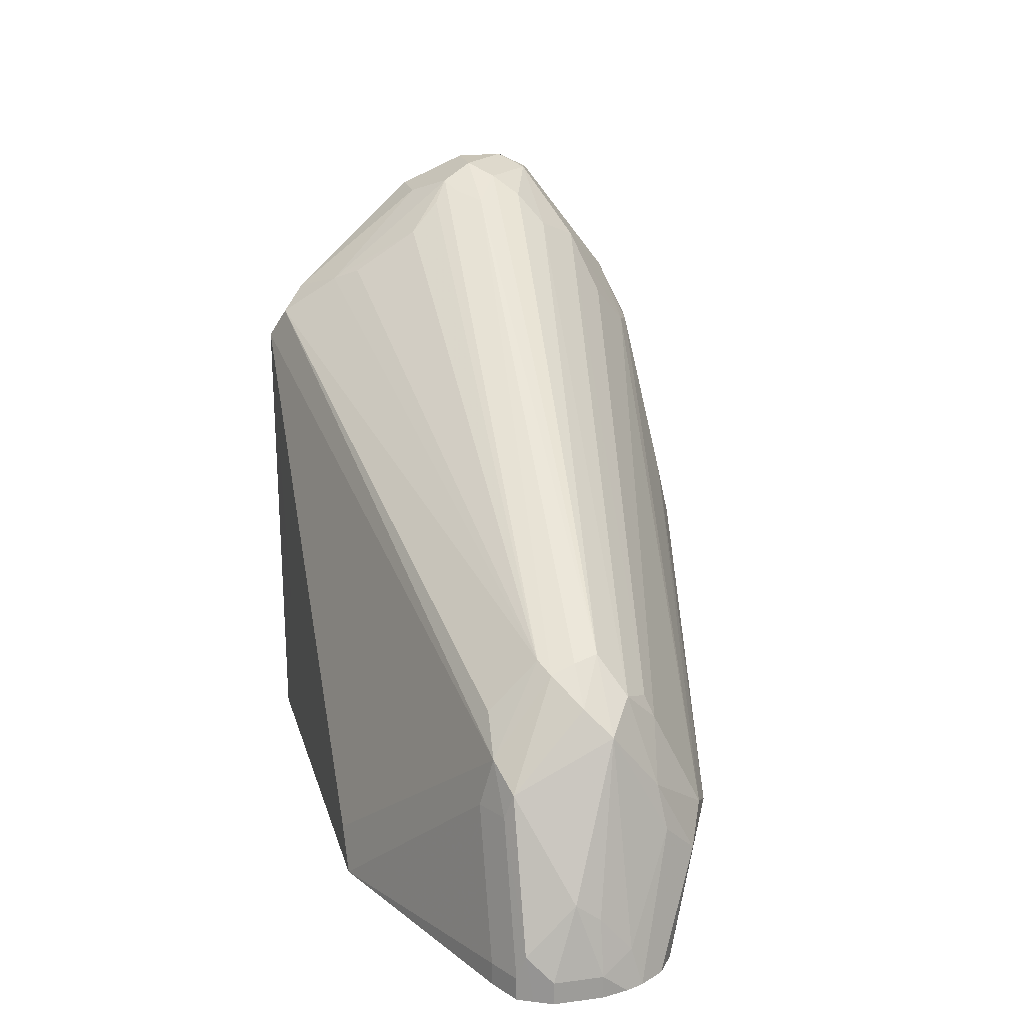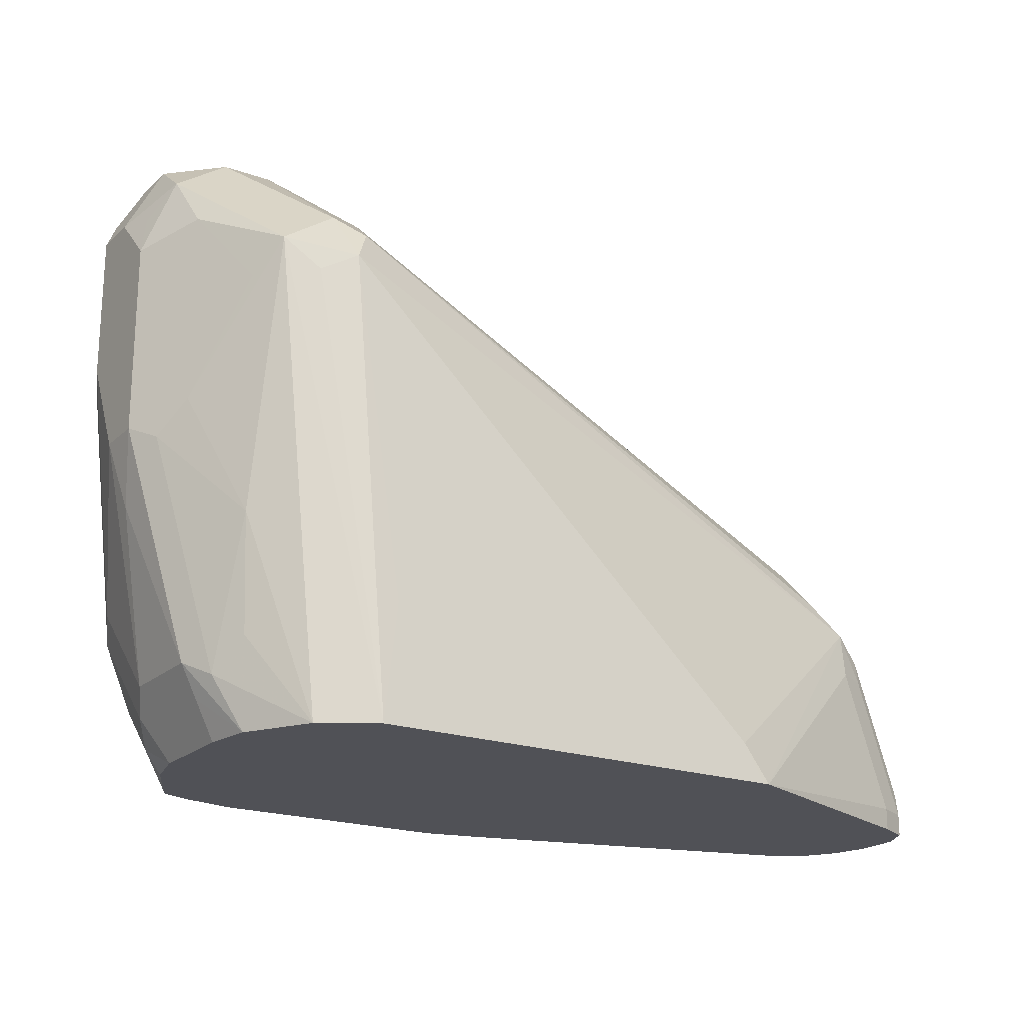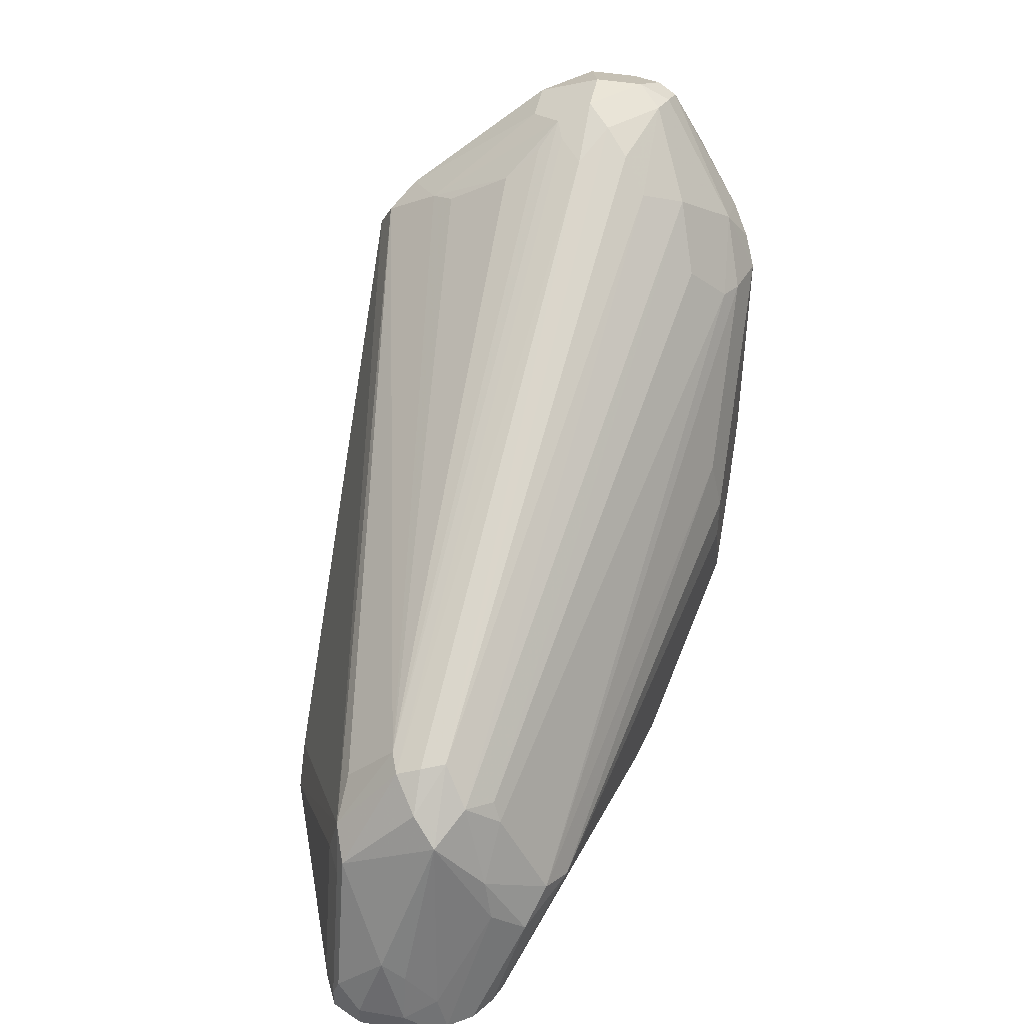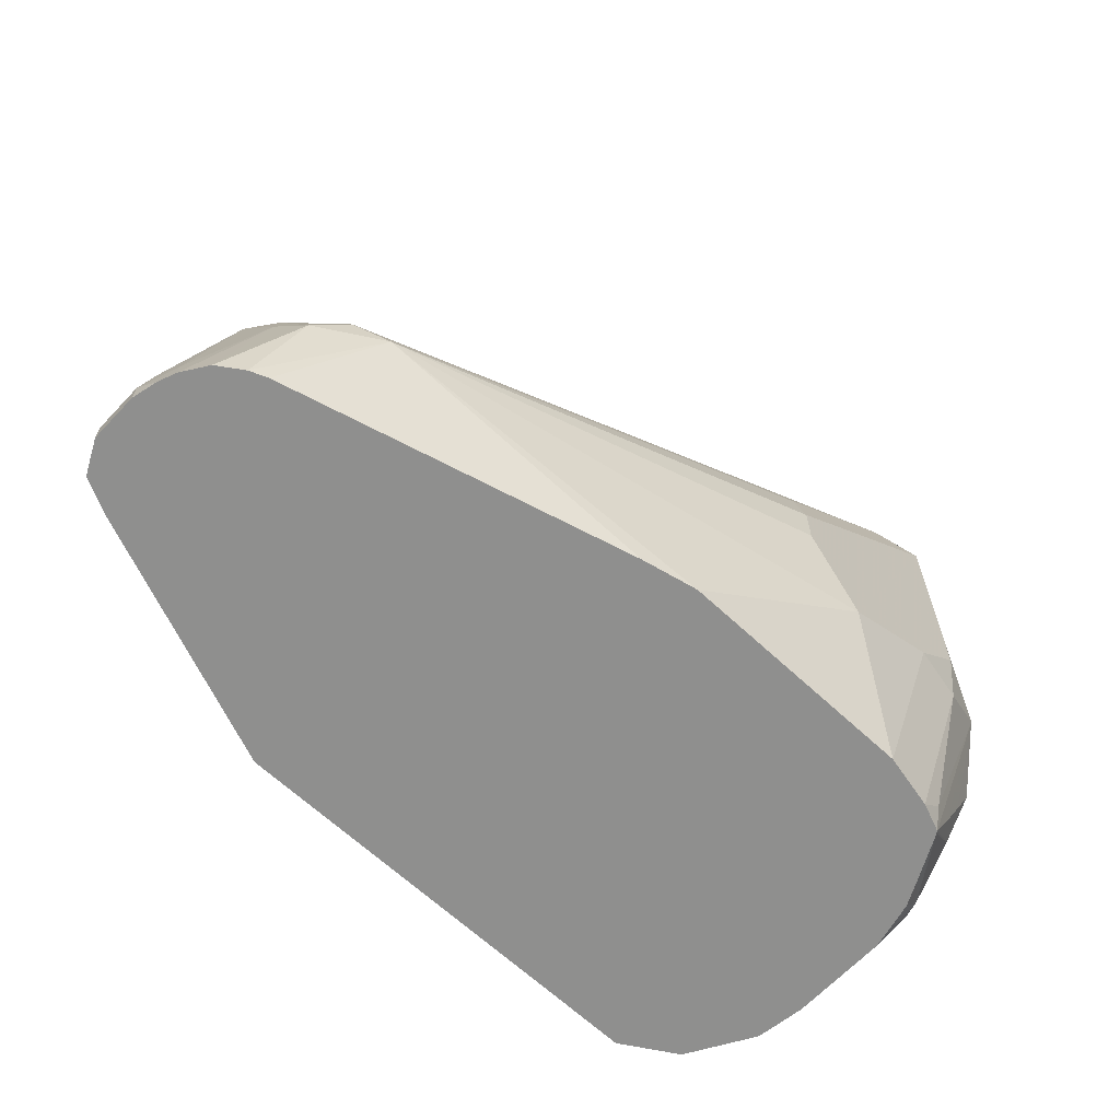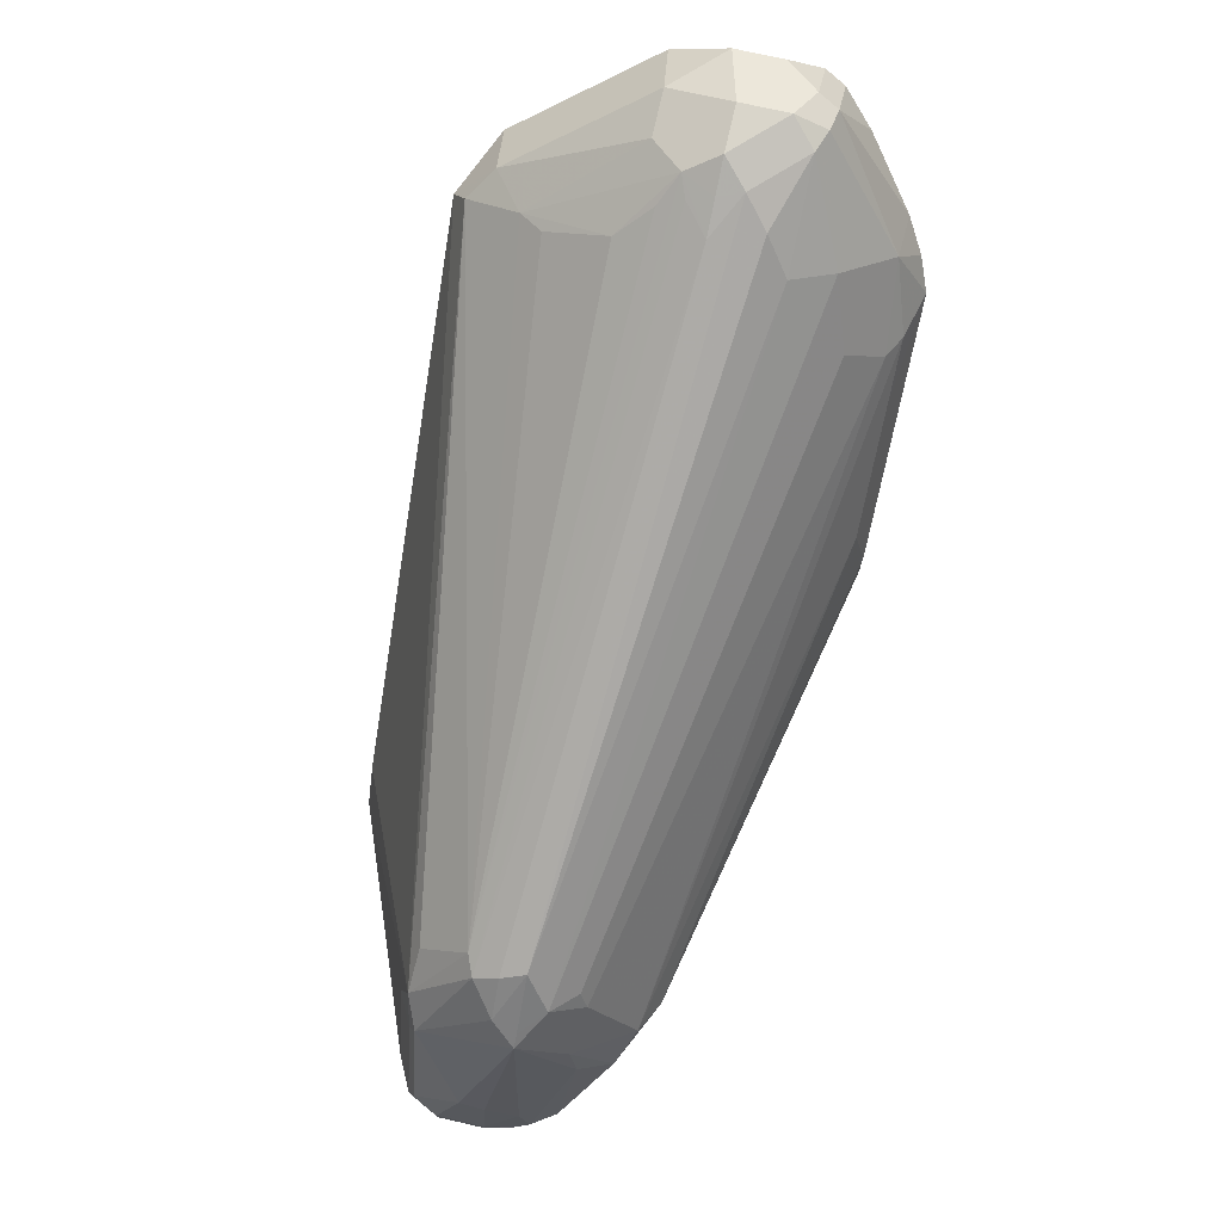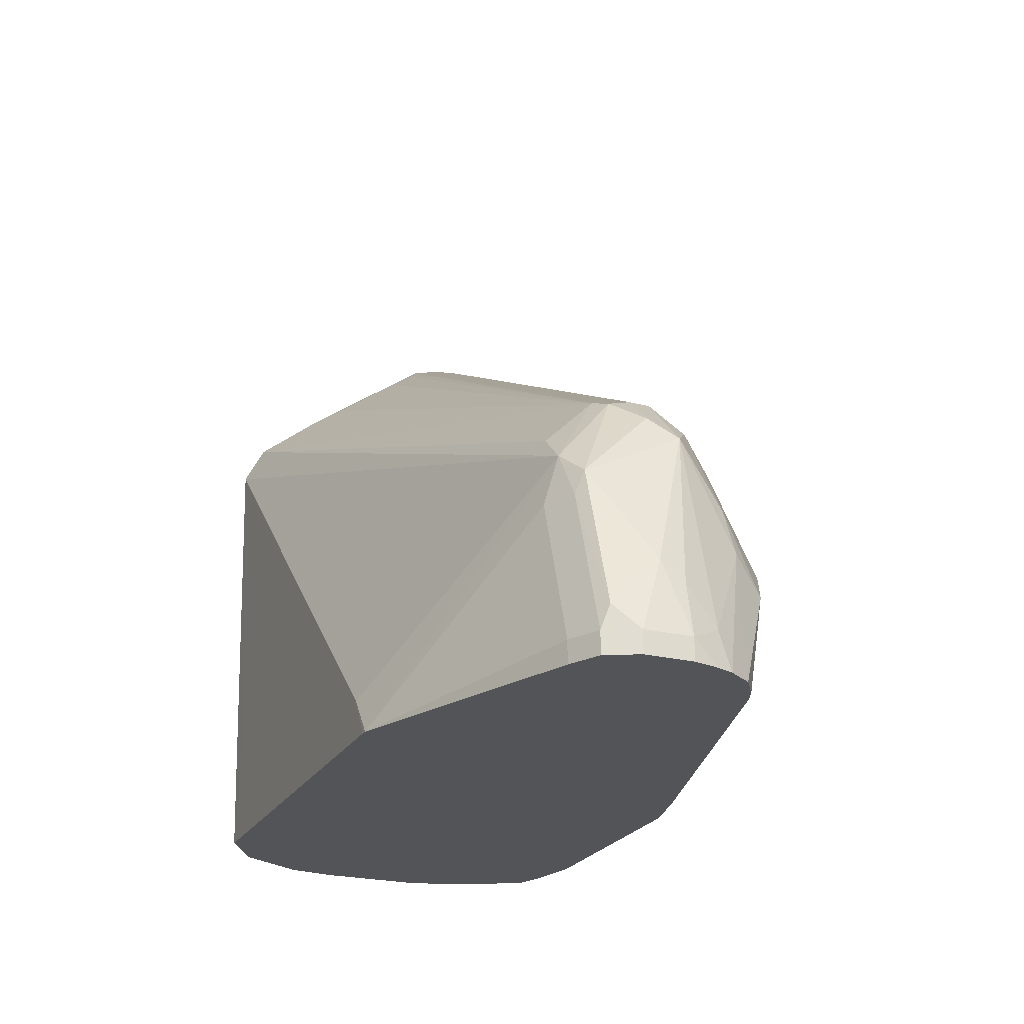
<metadata>
{"format":"obj","ext":"obj","renderer":"f3d","projection":"perspective","resolution":1024,"background":"white","views":[{"elev":19.9,"azim":76.2,"up":"+Z"},{"elev":-20.4,"azim":-32.7,"up":"+Z"},{"elev":44.4,"azim":101.2,"up":"+Z"},{"elev":-65.2,"azim":136.8,"up":"+Z"},{"elev":74.4,"azim":102.8,"up":"+Z"},{"elev":-23.4,"azim":67.3,"up":"+Z"}]}
</metadata>
<code>
v 0.09939 0.5113 0.2064
v 0.09939 0.4971 0.2064
v 0.09752 0.5188 0.2064
v 0.09939 0.5113 0.213
v 0.09939 0.4971 0.213
v 0.09688 0.492 0.2064
v 0.09546 0.5239 0.2064
v 0.09466 0.5208 0.2178
v 0.09585 0.5113 0.229
v 0.09585 0.5042 0.2343
v 0.09585 0.49 0.2201
v 0.09466 0.4876 0.213
v 0.09466 0.4876 0.2064
v 0.09068 0.531 0.2064
v 0.08048 0.535 0.2462
v 0.08164 0.5184 0.277
v 0.08164 0.49 0.2628
v 0.08048 0.4876 0.2557
v 0.08521 0.4829 0.213
v 0.08521 0.4829 0.2064
v 0.0836 0.5357 0.2064
v 0.07572 0.5444 0.2367
v 0.0781 0.5326 0.2592
v 0.0781 0.5184 0.2805
v 0.07633 0.5113 0.2841
v 0.071 0.5255 0.2841
v 0.06746 0.5042 0.2912
v 0.07277 0.4864 0.2699
v 0.071 0.4829 0.2557
v 0.01315 0.4544 0.2064
v 0.07855 0.5378 0.2064
v 0.05679 0.5539 0.2415
v 0.06627 0.5492 0.2462
v 0.06627 0.535 0.2746
v 0.06389 0.5184 0.2947
v 0.06627 0.5113 0.2935
v 0.06389 0.5326 0.2805
v -0.1136 0.5586 0.374
v -0.1065 0.5468 0.3799
v -0.1089 0.5255 0.3882
v -0.1172 0.5184 0.3906
v 0.06154 0.5018 0.2935
v 0.004538 0.4543 0.2178
v 0.00467 0.4543 0.2177
v 0.06154 0.4876 0.2793
v -0.1231 0.4592 0.3503
v -0.1278 0.4545 0.3409
v 0.0113 0.4543 0.2064
v -0.02005 0.5645 0.2064
v -0.03598 0.5681 0.2064
v -0.08519 0.5823 0.2415
v -0.07101 0.5823 0.2699
v -0.07101 0.5823 0.2841
v -0.07101 0.5787 0.3
v -0.08519 0.5787 0.3142
v -0.0994 0.5787 0.3284
v -0.1136 0.5787 0.3426
v -0.1065 0.5752 0.3444
v -0.0994 0.5645 0.3568
v -0.1136 0.5397 0.3888
v -0.1207 0.5326 0.3941
v -0.1278 0.5728 0.3598
v -0.142 0.5492 0.3929
v -0.1349 0.5468 0.3941
v -0.1183 0.5255 0.3929
v -0.1231 0.516 0.3929
v -0.1154 0.5113 0.387
v -0.1089 0.5018 0.3787
v -0.1118 0.4829 0.3657
v -0.1172 0.4758 0.3622
v -0.01588 0.4543 0.2307
v -0.1302 0.4663 0.3574
v -0.1467 0.464 0.3456
v -0.1373 0.4592 0.3361
v -0.1167 0.4543 0.2064
v -0.1128 0.4543 0.2407
v -0.09864 0.4543 0.2549
v -0.08466 0.4543 0.255
v -0.07109 0.4543 0.255
v -0.107 0.5681 0.2064
v -0.1136 0.5823 0.2557
v -0.08519 0.5823 0.2983
v -0.1278 0.5823 0.3409
v -0.1278 0.5255 0.3977
v -0.1349 0.5787 0.348
v -0.142 0.5734 0.355
v -0.1491 0.5504 0.3906
v -0.1515 0.5444 0.3929
v -0.142 0.5397 0.3977
v -0.1373 0.516 0.3929
v -0.1326 0.5066 0.3882
v -0.1467 0.5066 0.3882
v -0.1633 0.5042 0.3764
v -0.1609 0.4924 0.3598
v -0.1515 0.4734 0.3361
v -0.1609 0.4924 0.303
v -0.1491 0.4758 0.2663
v -0.1326 0.464 0.2064
v -0.123 0.5645 0.2064
v -0.1296 0.5787 0.2557
v -0.1278 0.5823 0.2699
v -0.1373 0.5776 0.3409
v -0.142 0.5255 0.3977
v -0.1467 0.5728 0.3409
v -0.1562 0.5592 0.3693
v -0.1633 0.5504 0.3764
v -0.1657 0.5444 0.3787
v -0.1609 0.535 0.3882
v -0.1515 0.5302 0.3929
v -0.1609 0.5208 0.3882
v -0.1704 0.5255 0.3693
v -0.1681 0.5137 0.3669
v -0.1704 0.5113 0.355
v -0.1657 0.5018 0.2935
v -0.1515 0.4876 0.2225
v -0.1467 0.4782 0.232
v -0.1437 0.4829 0.2064
v -0.1312 0.5612 0.2064
v -0.1296 0.5645 0.213
v -0.1467 0.5728 0.2699
v -0.1373 0.5776 0.2699
v -0.1609 0.5586 0.355
v -0.1657 0.5492 0.3693
v -0.1704 0.5397 0.3693
v -0.1704 0.5113 0.2983
v -0.1562 0.4971 0.2273
v -0.1515 0.4971 0.2178
v -0.1458 0.4971 0.2064
v -0.1317 0.5605 0.2064
v -0.1473 0.5539 0.2273
v -0.1385 0.561 0.2201
v -0.1456 0.561 0.2343
v -0.1527 0.561 0.2486
v -0.1609 0.5586 0.3267
v -0.1669 0.5468 0.3196
v -0.1704 0.5397 0.3267
v -0.1704 0.5255 0.2983
v -0.1669 0.5184 0.277
v -0.1562 0.5255 0.2273
v -0.1515 0.5255 0.2178
v -0.1458 0.5255 0.2064
v -0.1391 0.5463 0.2064
v -0.1473 0.5397 0.213
v -0.1527 0.5326 0.2201
v -0.1562 0.5539 0.2557
v -0.1424 0.5397 0.2064
f 85 104 86
f 85 102 104
f 84 89 103
f 83 102 85
f 83 121 102
f 80 99 100
f 81 100 101
f 80 100 81
f 73 75 74
f 73 96 97
f 73 97 98
f 86 104 105
f 73 98 75
f 83 101 121
f 86 105 87
f 92 110 93
f 87 106 88
f 94 125 114
f 94 113 125
f 73 95 96
f 93 113 94
f 93 112 113
f 93 111 112
f 93 110 111
f 92 103 110
f 90 103 92
f 88 103 89
f 88 109 103
f 88 110 109
f 88 108 110
f 88 107 108
f 88 106 107
f 87 105 106
f 73 94 95
f 60 64 61
f 73 92 93
f 62 83 85
f 61 64 84
f 61 84 65
f 57 62 58
f 57 83 62
f 56 83 57
f 62 85 86
f 55 83 56
f 53 55 54
f 53 82 55
f 51 53 52
f 51 82 53
f 94 114 96
f 51 83 82
f 55 82 83
f 62 86 87
f 62 87 63
f 63 87 88
f 72 92 73
f 72 91 92
f 70 91 72
f 68 70 69
f 66 91 70
f 66 92 91
f 66 90 92
f 66 103 90
f 66 84 103
f 66 68 67
f 66 70 68
f 65 84 66
f 64 89 84
f 63 89 64
f 63 88 89
f 73 93 94
f 94 96 95
f 142 146 143
f 97 114 115
f 129 142 143
f 127 141 128
f 127 140 141
f 126 140 127
f 126 139 140
f 126 138 139
f 129 143 130
f 125 138 126
f 124 135 136
f 123 135 124
f 122 135 123
f 122 134 135
f 120 133 134
f 120 132 133
f 125 137 138
f 120 131 132
f 130 132 131
f 130 144 133
f 51 101 83
f 141 143 146
f 141 144 143
f 140 144 141
f 139 144 140
f 139 145 144
f 130 143 144
f 137 139 138
f 136 145 137
f 135 145 136
f 133 135 134
f 133 145 135
f 133 144 145
f 130 133 132
f 137 145 139
f 118 120 119
f 118 131 120
f 118 130 131
f 104 134 122
f 104 120 134
f 103 109 110
f 102 120 104
f 102 121 120
f 100 121 101
f 104 122 105
f 100 120 121
f 99 119 100
f 99 118 119
f 98 115 117
f 98 116 115
f 97 116 98
f 97 115 116
f 100 119 120
f 105 122 106
f 106 122 123
f 106 123 124
f 118 129 130
f 117 127 128
f 117 126 127
f 115 126 117
f 115 125 126
f 114 125 115
f 111 113 112
f 111 125 113
f 111 137 125
f 111 136 137
f 111 124 136
f 107 110 108
f 107 111 110
f 107 124 111
f 106 124 107
f 96 114 97
f 51 81 101
f 1 49 31
f 50 80 51
f 15 23 16
f 14 22 15
f 14 21 22
f 12 20 13
f 12 19 20
f 12 18 19
f 15 22 23
f 11 18 12
f 10 17 11
f 10 16 17
f 9 16 10
f 8 16 9
f 51 80 81
f 7 15 8
f 11 17 18
f 7 14 15
f 16 24 25
f 16 23 26
f 23 34 26
f 23 33 34
f 22 33 23
f 22 32 33
f 21 32 22
f 21 31 32
f 16 25 17
f 19 30 20
f 18 29 19
f 18 28 29
f 17 28 18
f 17 27 28
f 17 25 27
f 16 26 24
f 19 29 30
f 24 26 35
f 6 12 13
f 5 11 6
f 1 129 118
f 1 142 129
f 1 146 142
f 1 141 146
f 1 128 141
f 1 117 128
f 1 118 99
f 1 98 117
f 1 48 75
f 1 30 48
f 1 20 30
f 1 13 20
f 1 6 13
f 1 2 6
f 1 75 98
f 6 11 12
f 1 99 80
f 1 50 49
f 5 10 11
f 4 10 5
f 4 9 10
f 4 8 9
f 4 7 8
f 3 7 4
f 1 80 50
f 2 5 6
f 1 4 5
f 1 3 4
f 1 7 3
f 1 14 7
f 1 21 14
f 1 31 21
f 1 5 2
f 24 35 25
f 8 15 16
f 25 36 27
f 42 46 45
f 42 70 46
f 42 69 70
f 42 68 69
f 42 67 68
f 42 66 67
f 43 71 79
f 41 66 42
f 40 65 66
f 40 61 65
f 39 64 60
f 38 64 39
f 38 63 64
f 38 62 63
f 40 66 41
f 38 58 62
f 43 79 78
f 43 77 76
f 47 79 71
f 25 35 36
f 47 77 78
f 47 76 77
f 47 75 76
f 47 74 75
f 43 78 77
f 47 73 74
f 46 72 47
f 46 70 72
f 43 47 71
f 43 48 44
f 43 75 48
f 43 76 75
f 47 72 73
f 38 59 58
f 47 78 79
f 35 40 36
f 28 46 47
f 28 45 46
f 28 42 45
f 28 30 29
f 28 44 30
f 28 43 44
f 28 47 43
f 27 42 28
f 27 40 41
f 27 36 40
f 26 39 35
f 26 38 39
f 26 37 38
f 37 59 38
f 27 41 42
f 30 44 48
f 26 34 37
f 32 49 50
f 31 49 32
f 35 60 61
f 35 39 60
f 34 59 37
f 34 58 59
f 33 58 34
f 33 57 58
f 35 61 40
f 33 55 56
f 33 54 55
f 32 54 33
f 32 53 54
f 32 52 53
f 32 51 52
f 33 56 57
f 32 50 51

</code>
